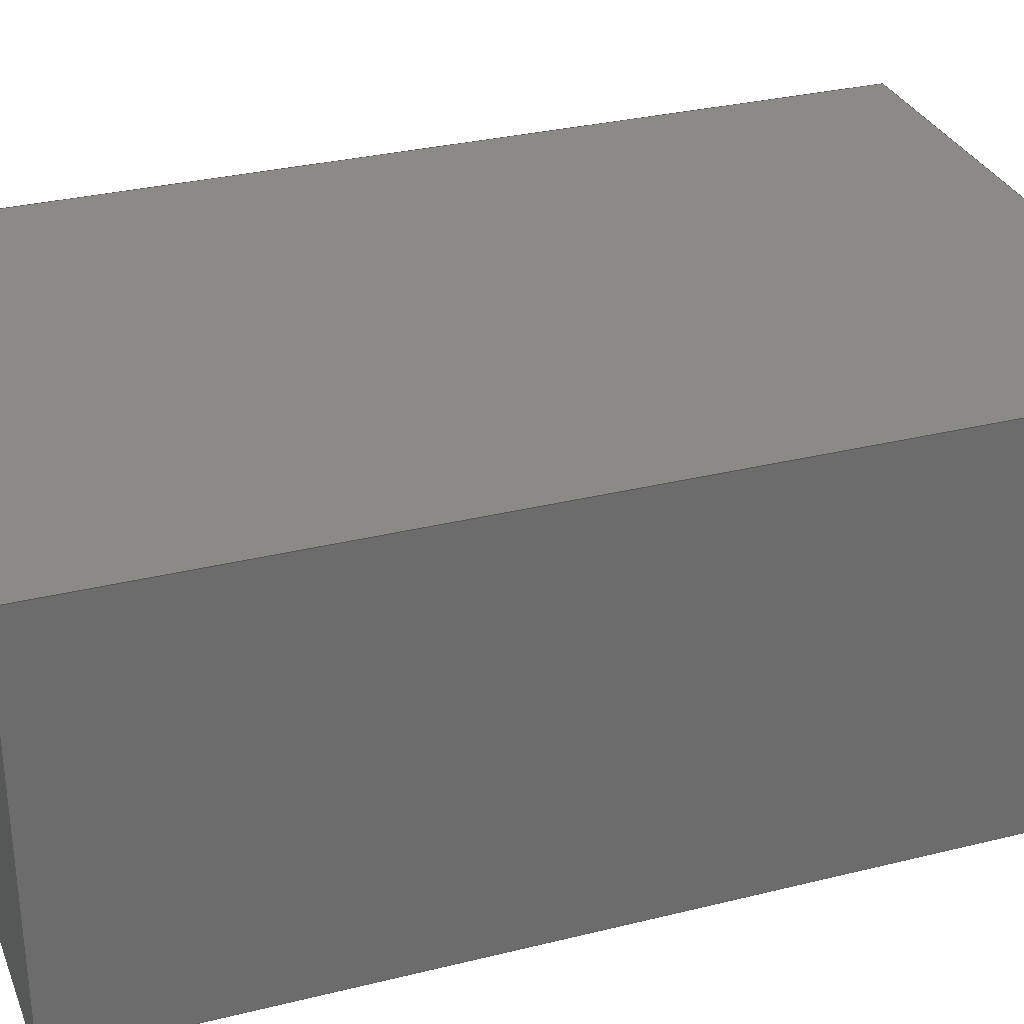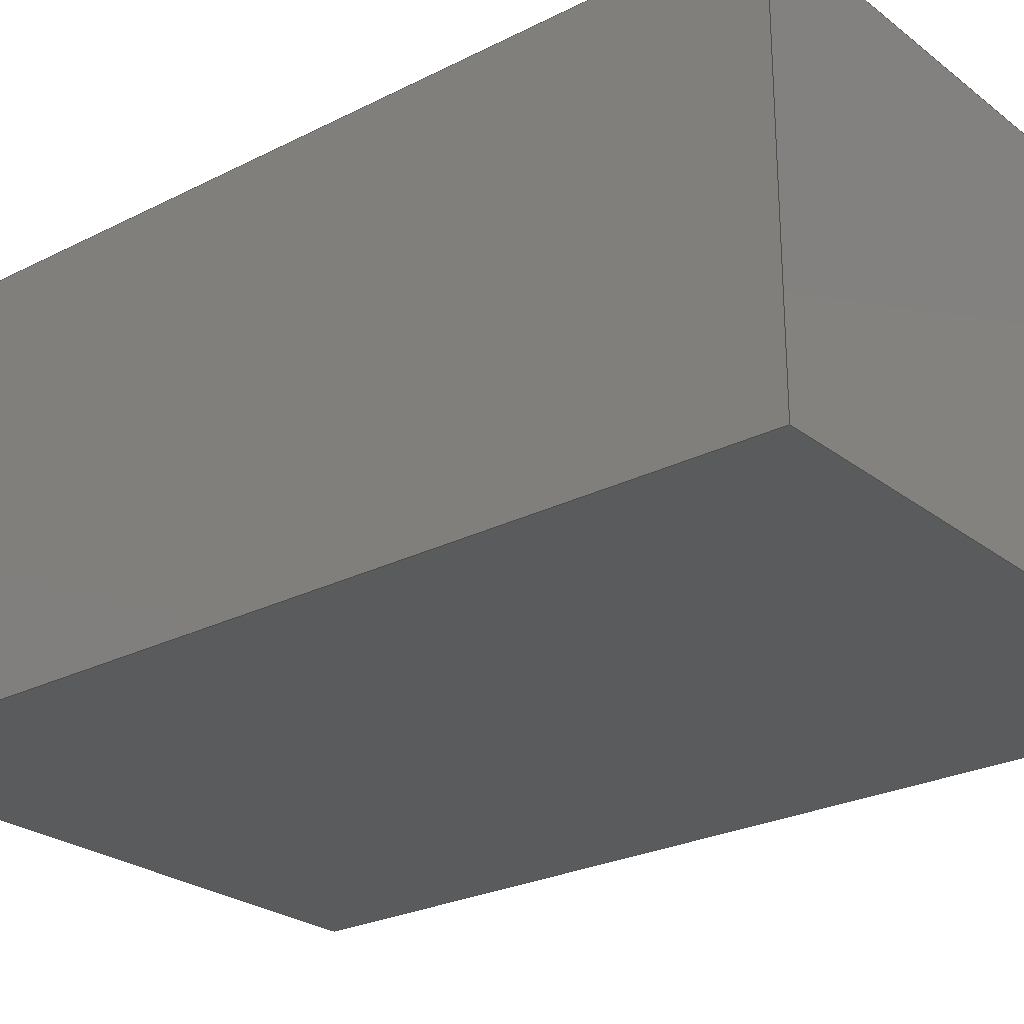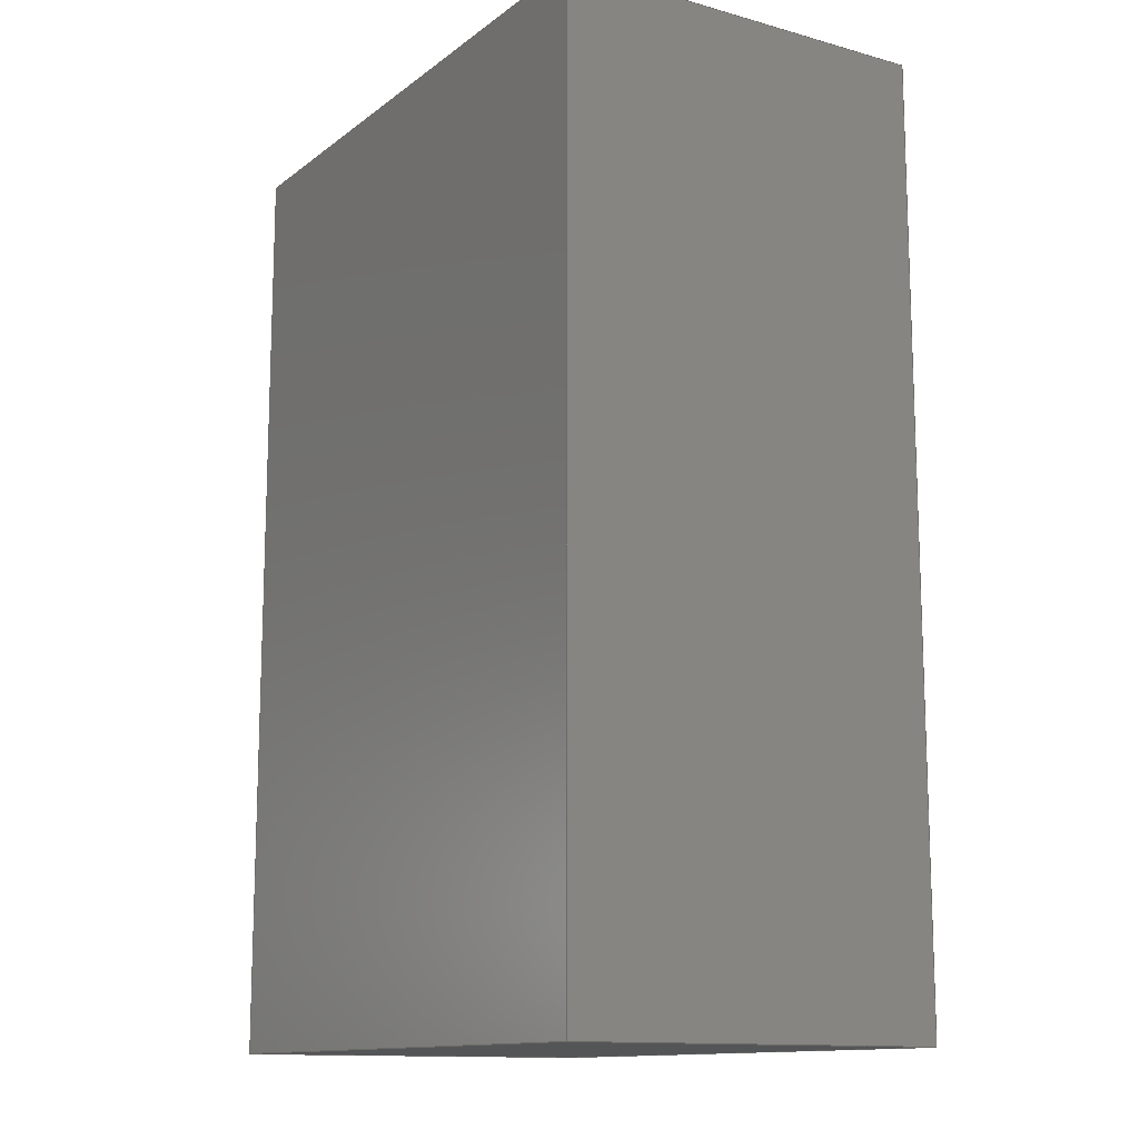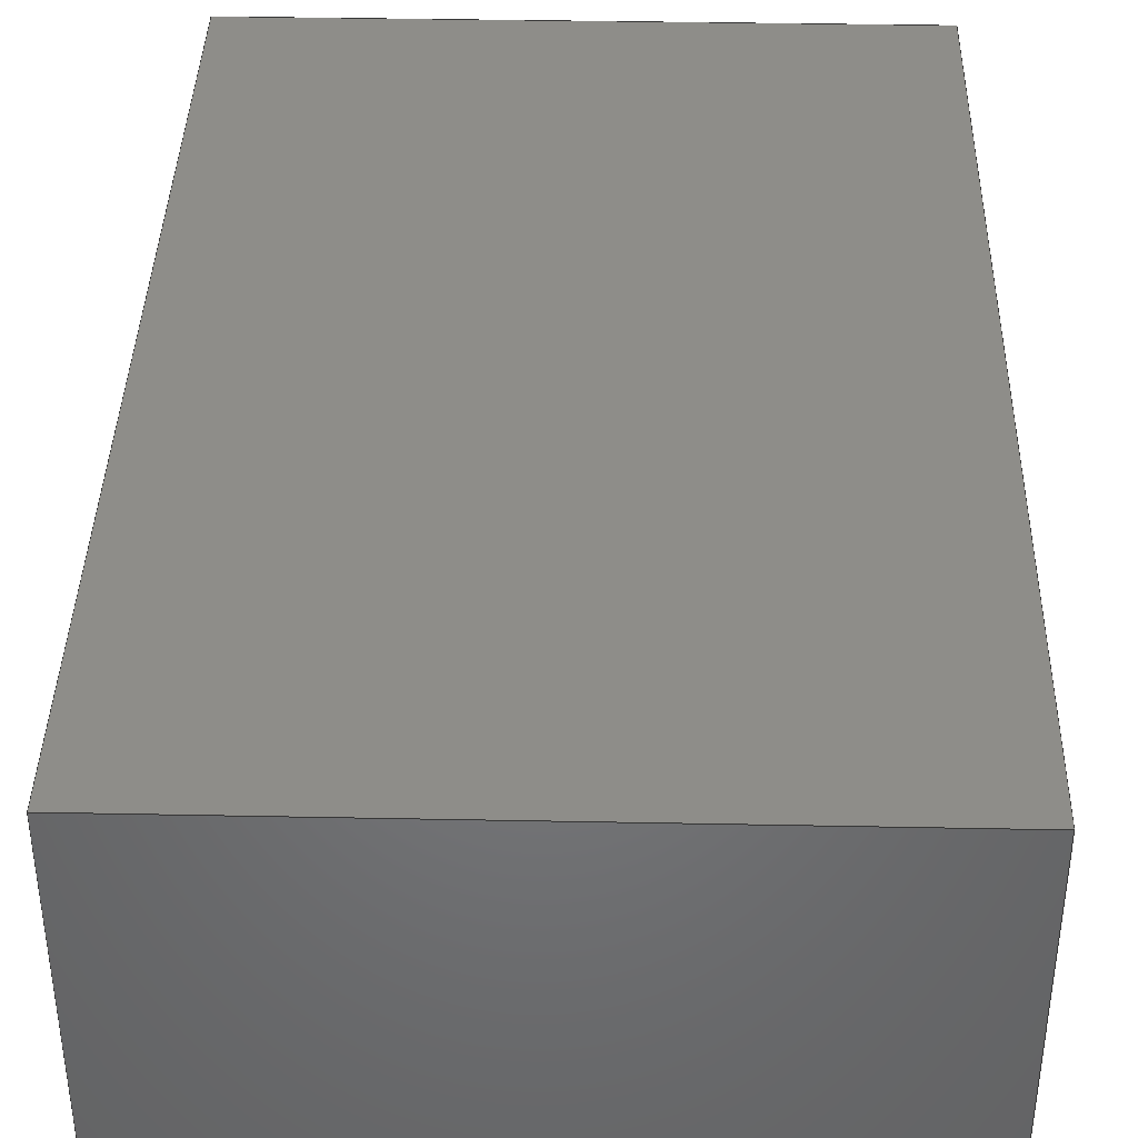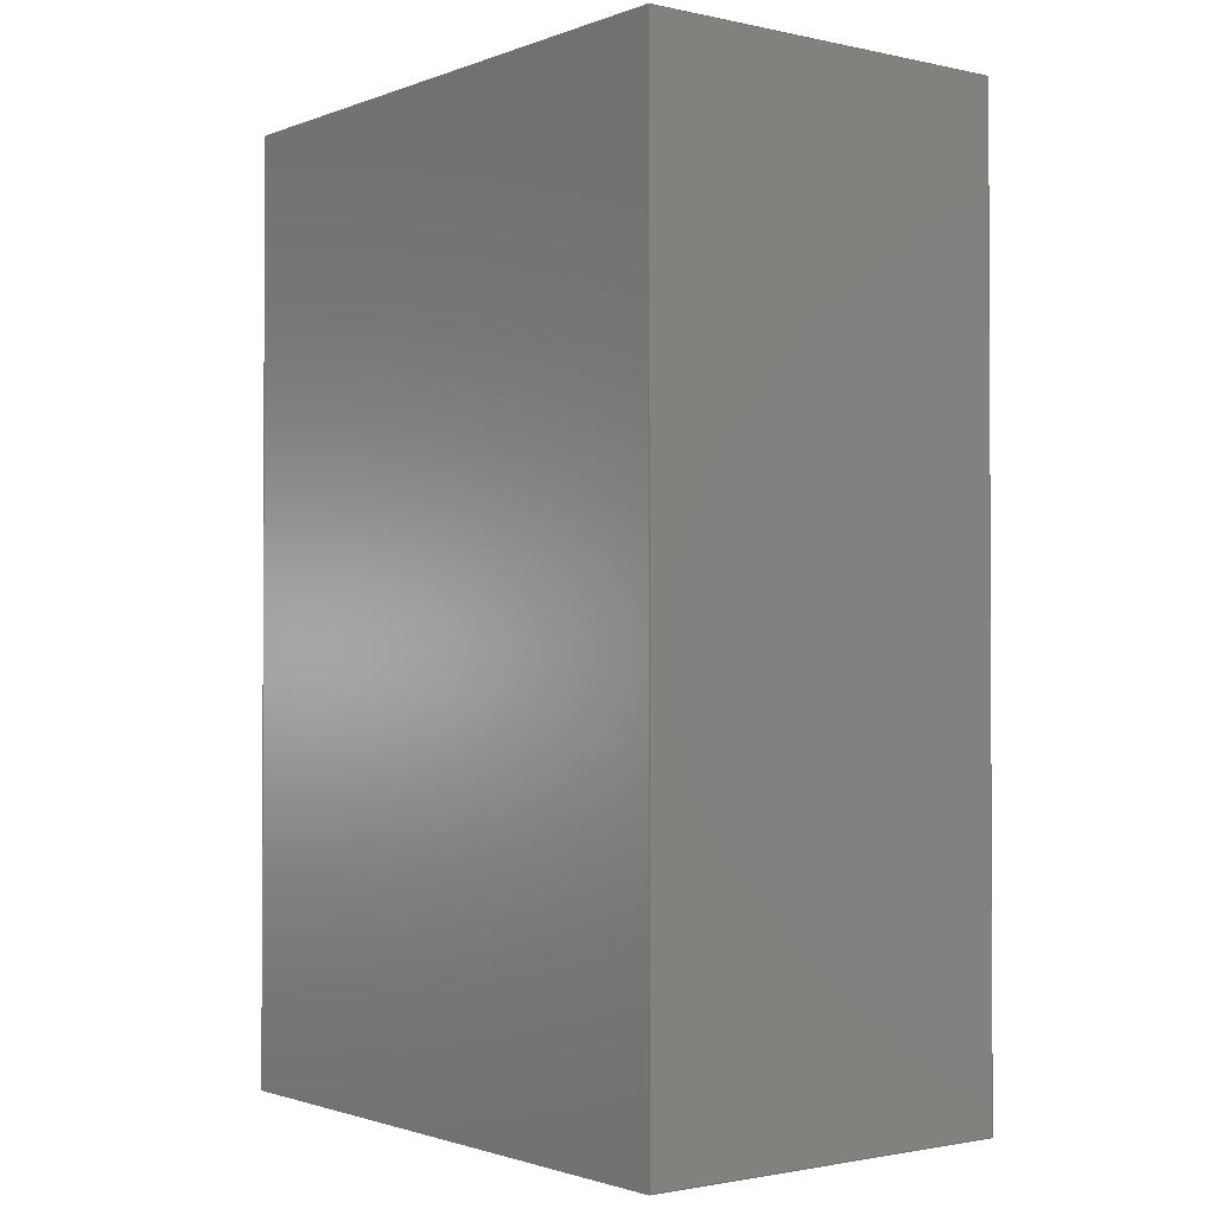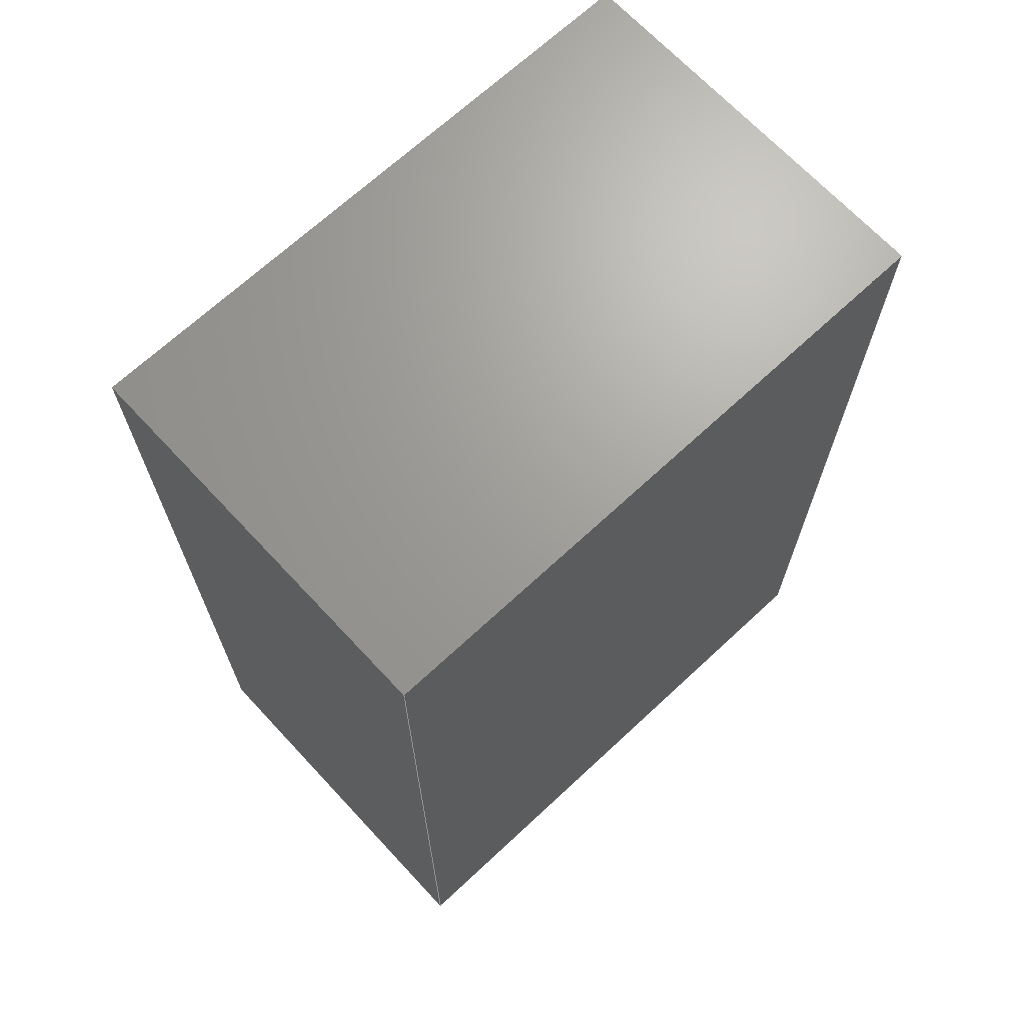
<metadata>
{"format":"step","ext":"step","renderer":"f3d","projection":"perspective","resolution":1024,"background":"white","views":[{"elev":30.9,"azim":70.4,"up":"+Y"},{"elev":-25.4,"azim":129.3,"up":"+Y"},{"elev":-13.0,"azim":-122.1,"up":"+Z"},{"elev":39.1,"azim":-178.6,"up":"+Y"},{"elev":-1.5,"azim":52.3,"up":"+Z"},{"elev":68.6,"azim":137.0,"up":"+Z"}]}
</metadata>
<code>
ISO-10303-21;
DATA;
#1=SHAPE_REPRESENTATION_RELATIONSHIP('','',#106,#2);
#2=ADVANCED_BREP_SHAPE_REPRESENTATION('',(#104),#168);
#3=ORIENTED_EDGE('',*,*,#27,.F.);
#4=ORIENTED_EDGE('',*,*,#28,.F.);
#5=ORIENTED_EDGE('',*,*,#29,.T.);
#6=ORIENTED_EDGE('',*,*,#30,.T.);
#7=ORIENTED_EDGE('',*,*,#31,.F.);
#8=ORIENTED_EDGE('',*,*,#32,.F.);
#9=ORIENTED_EDGE('',*,*,#33,.T.);
#10=ORIENTED_EDGE('',*,*,#28,.T.);
#11=ORIENTED_EDGE('',*,*,#34,.T.);
#12=ORIENTED_EDGE('',*,*,#35,.F.);
#13=ORIENTED_EDGE('',*,*,#36,.F.);
#14=ORIENTED_EDGE('',*,*,#32,.T.);
#15=ORIENTED_EDGE('',*,*,#37,.T.);
#16=ORIENTED_EDGE('',*,*,#30,.F.);
#17=ORIENTED_EDGE('',*,*,#38,.F.);
#18=ORIENTED_EDGE('',*,*,#35,.T.);
#19=ORIENTED_EDGE('',*,*,#29,.F.);
#20=ORIENTED_EDGE('',*,*,#33,.F.);
#21=ORIENTED_EDGE('',*,*,#36,.T.);
#22=ORIENTED_EDGE('',*,*,#38,.T.);
#23=ORIENTED_EDGE('',*,*,#27,.T.);
#24=ORIENTED_EDGE('',*,*,#37,.F.);
#25=ORIENTED_EDGE('',*,*,#34,.F.);
#26=ORIENTED_EDGE('',*,*,#31,.T.);
#27=EDGE_CURVE('',#39,#40,#47,.T.);
#28=EDGE_CURVE('',#41,#39,#48,.T.);
#29=EDGE_CURVE('',#41,#42,#49,.T.);
#30=EDGE_CURVE('',#42,#40,#50,.T.);
#31=EDGE_CURVE('',#43,#39,#51,.T.);
#32=EDGE_CURVE('',#44,#43,#52,.T.);
#33=EDGE_CURVE('',#44,#41,#53,.T.);
#34=EDGE_CURVE('',#43,#45,#54,.T.);
#35=EDGE_CURVE('',#46,#45,#55,.T.);
#36=EDGE_CURVE('',#44,#46,#56,.T.);
#37=EDGE_CURVE('',#45,#40,#57,.T.);
#38=EDGE_CURVE('',#46,#42,#58,.T.);
#39=VERTEX_POINT('',#143);
#40=VERTEX_POINT('',#144);
#41=VERTEX_POINT('',#146);
#42=VERTEX_POINT('',#148);
#43=VERTEX_POINT('',#152);
#44=VERTEX_POINT('',#154);
#45=VERTEX_POINT('',#158);
#46=VERTEX_POINT('',#160);
#47=LINE('',#142,#59);
#48=LINE('',#145,#60);
#49=LINE('',#147,#61);
#50=LINE('',#149,#62);
#51=LINE('',#151,#63);
#52=LINE('',#153,#64);
#53=LINE('',#155,#65);
#54=LINE('',#157,#66);
#55=LINE('',#159,#67);
#56=LINE('',#161,#68);
#57=LINE('',#163,#69);
#58=LINE('',#164,#70);
#59=VECTOR('',#118,1);
#60=VECTOR('',#119,1);
#61=VECTOR('',#120,1);
#62=VECTOR('',#121,1);
#63=VECTOR('',#124,1);
#64=VECTOR('',#125,1);
#65=VECTOR('',#126,1);
#66=VECTOR('',#129,1);
#67=VECTOR('',#130,1);
#68=VECTOR('',#131,1);
#69=VECTOR('',#134,1);
#70=VECTOR('',#135,1);
#71=EDGE_LOOP('',(#3,#4,#5,#6));
#72=EDGE_LOOP('',(#7,#8,#9,#10));
#73=EDGE_LOOP('',(#11,#12,#13,#14));
#74=EDGE_LOOP('',(#15,#16,#17,#18));
#75=EDGE_LOOP('',(#19,#20,#21,#22));
#76=EDGE_LOOP('',(#23,#24,#25,#26));
#77=FACE_BOUND('',#71,.T.);
#78=FACE_BOUND('',#72,.T.);
#79=FACE_BOUND('',#73,.T.);
#80=FACE_BOUND('',#74,.T.);
#81=FACE_BOUND('',#75,.T.);
#82=FACE_BOUND('',#76,.T.);
#83=PLANE('',#108);
#84=PLANE('',#109);
#85=PLANE('',#110);
#86=PLANE('',#111);
#87=PLANE('',#112);
#88=PLANE('',#113);
#89=ADVANCED_FACE('',(#77),#83,.T.);
#90=ADVANCED_FACE('',(#78),#84,.T.);
#91=ADVANCED_FACE('',(#79),#85,.F.);
#92=ADVANCED_FACE('',(#80),#86,.F.);
#93=ADVANCED_FACE('',(#81),#87,.T.);
#94=ADVANCED_FACE('',(#82),#88,.F.);
#95=CLOSED_SHELL('',(#89,#90,#91,#92,#93,#94));
#96=STYLED_ITEM('',(#97),#104);
#97=PRESENTATION_STYLE_ASSIGNMENT((#98));
#98=SURFACE_STYLE_USAGE(.BOTH.,#99);
#99=SURFACE_SIDE_STYLE('',(#100));
#100=SURFACE_STYLE_FILL_AREA(#101);
#101=FILL_AREA_STYLE('',(#102));
#102=FILL_AREA_STYLE_COLOUR('',#103);
#103=COLOUR_RGB('',0.8235,0.6235,0.03529);
#104=MANIFOLD_SOLID_BREP('Menu Select Button',#95);
#105=SHAPE_DEFINITION_REPRESENTATION(#173,#106);
#106=SHAPE_REPRESENTATION('Menu Select Button',(#107),#168);
#107=AXIS2_PLACEMENT_3D('',#140,#114,#115);
#108=AXIS2_PLACEMENT_3D('',#141,#116,#117);
#109=AXIS2_PLACEMENT_3D('',#150,#122,#123);
#110=AXIS2_PLACEMENT_3D('',#156,#127,#128);
#111=AXIS2_PLACEMENT_3D('',#162,#132,#133);
#112=AXIS2_PLACEMENT_3D('',#165,#136,#137);
#113=AXIS2_PLACEMENT_3D('',#166,#138,#139);
#114=DIRECTION('',(0,0,1));
#115=DIRECTION('',(1,0,0));
#116=DIRECTION('',(0,0,1));
#117=DIRECTION('',(0,-1,0));
#118=DIRECTION('',(-1,0,0));
#119=DIRECTION('',(0,-1,0));
#120=DIRECTION('',(-1,0,0));
#121=DIRECTION('',(0,-1,0));
#122=DIRECTION('',(1,0,0));
#123=DIRECTION('',(0,-1,0));
#124=DIRECTION('',(0,0,1));
#125=DIRECTION('',(0,-1,0));
#126=DIRECTION('',(0,0,1));
#127=DIRECTION('',(0,0,1));
#128=DIRECTION('',(0,-1,0));
#129=DIRECTION('',(-1,0,0));
#130=DIRECTION('',(0,-1,0));
#131=DIRECTION('',(-1,0,0));
#132=DIRECTION('',(1,0,0));
#133=DIRECTION('',(0,-1,0));
#134=DIRECTION('',(0,0,1));
#135=DIRECTION('',(0,0,1));
#136=DIRECTION('',(0,1,0));
#137=DIRECTION('',(1,0,0));
#138=DIRECTION('',(0,1,0));
#139=DIRECTION('',(1,0,0));
#140=CARTESIAN_POINT('',(0,0,0));
#141=CARTESIAN_POINT('',(0.1408,0.07723,0.02954));
#142=CARTESIAN_POINT('',(0.1408,0.07023,0.02954));
#143=CARTESIAN_POINT('',(0.1463,0.07023,0.02954));
#144=CARTESIAN_POINT('',(0.1353,0.07023,0.02954));
#145=CARTESIAN_POINT('',(0.1463,0.07723,0.02954));
#146=CARTESIAN_POINT('',(0.1463,0.07723,0.02954));
#147=CARTESIAN_POINT('',(0.1408,0.07723,0.02954));
#148=CARTESIAN_POINT('',(0.1353,0.07723,0.02954));
#149=CARTESIAN_POINT('',(0.1353,0.07723,0.02954));
#150=CARTESIAN_POINT('',(0.1463,0.07723,0.02103));
#151=CARTESIAN_POINT('',(0.1463,0.07023,0.02103));
#152=CARTESIAN_POINT('',(0.1463,0.07023,0.01252));
#153=CARTESIAN_POINT('',(0.1463,0.07723,0.01252));
#154=CARTESIAN_POINT('',(0.1463,0.07723,0.01252));
#155=CARTESIAN_POINT('',(0.1463,0.07723,0.02103));
#156=CARTESIAN_POINT('',(0.1408,0.07723,0.01252));
#157=CARTESIAN_POINT('',(0.1408,0.07023,0.01252));
#158=CARTESIAN_POINT('',(0.1353,0.07023,0.01252));
#159=CARTESIAN_POINT('',(0.1353,0.07723,0.01252));
#160=CARTESIAN_POINT('',(0.1353,0.07723,0.01252));
#161=CARTESIAN_POINT('',(0.1408,0.07723,0.01252));
#162=CARTESIAN_POINT('',(0.1353,0.07723,0.02103));
#163=CARTESIAN_POINT('',(0.1353,0.07023,0.02103));
#164=CARTESIAN_POINT('',(0.1353,0.07723,0.02103));
#165=CARTESIAN_POINT('',(0.1466,0.07723,0.03151));
#166=CARTESIAN_POINT('',(0.1466,0.07023,0.03151));
#167=MECHANICAL_DESIGN_GEOMETRIC_PRESENTATION_REPRESENTATION('',(#96),
#168);
#168=(
GEOMETRIC_REPRESENTATION_CONTEXT(3)
GLOBAL_UNCERTAINTY_ASSIGNED_CONTEXT((#169))
GLOBAL_UNIT_ASSIGNED_CONTEXT((#172,#171,#170))
REPRESENTATION_CONTEXT('Menu Select Button','TOP_LEVEL_ASSEMBLY_PART')
);
#169=UNCERTAINTY_MEASURE_WITH_UNIT(LENGTH_MEASURE(1e-08),#172,
'DISTANCE_ACCURACY_VALUE','Maximum Tolerance applied to model');
#170=(
NAMED_UNIT(*)
SI_UNIT($,.STERADIAN.)
SOLID_ANGLE_UNIT()
);
#171=(
NAMED_UNIT(*)
PLANE_ANGLE_UNIT()
SI_UNIT($,.RADIAN.)
);
#172=(
LENGTH_UNIT()
NAMED_UNIT(*)
SI_UNIT($,.METRE.)
);
#173=PRODUCT_DEFINITION_SHAPE('','',#174);
#174=PRODUCT_DEFINITION('','',#176,#175);
#175=PRODUCT_DEFINITION_CONTEXT('',#182,'design');
#176=PRODUCT_DEFINITION_FORMATION_WITH_SPECIFIED_SOURCE('','',#178,
 .NOT_KNOWN.);
#177=PRODUCT_RELATED_PRODUCT_CATEGORY('','',(#178));
#178=PRODUCT('Menu Select Button','Menu Select Button',
'Menu Select Button',(#180));
#179=PRODUCT_CATEGORY('','');
#180=PRODUCT_CONTEXT('',#182,'mechanical');
#181=APPLICATION_PROTOCOL_DEFINITION('international standard',
'ap242_managed_model_based_3d_engineering',2011,#182);
#182=APPLICATION_CONTEXT('managed model based 3d engineering');
ENDSEC;
END-ISO-10303-21;

</code>
